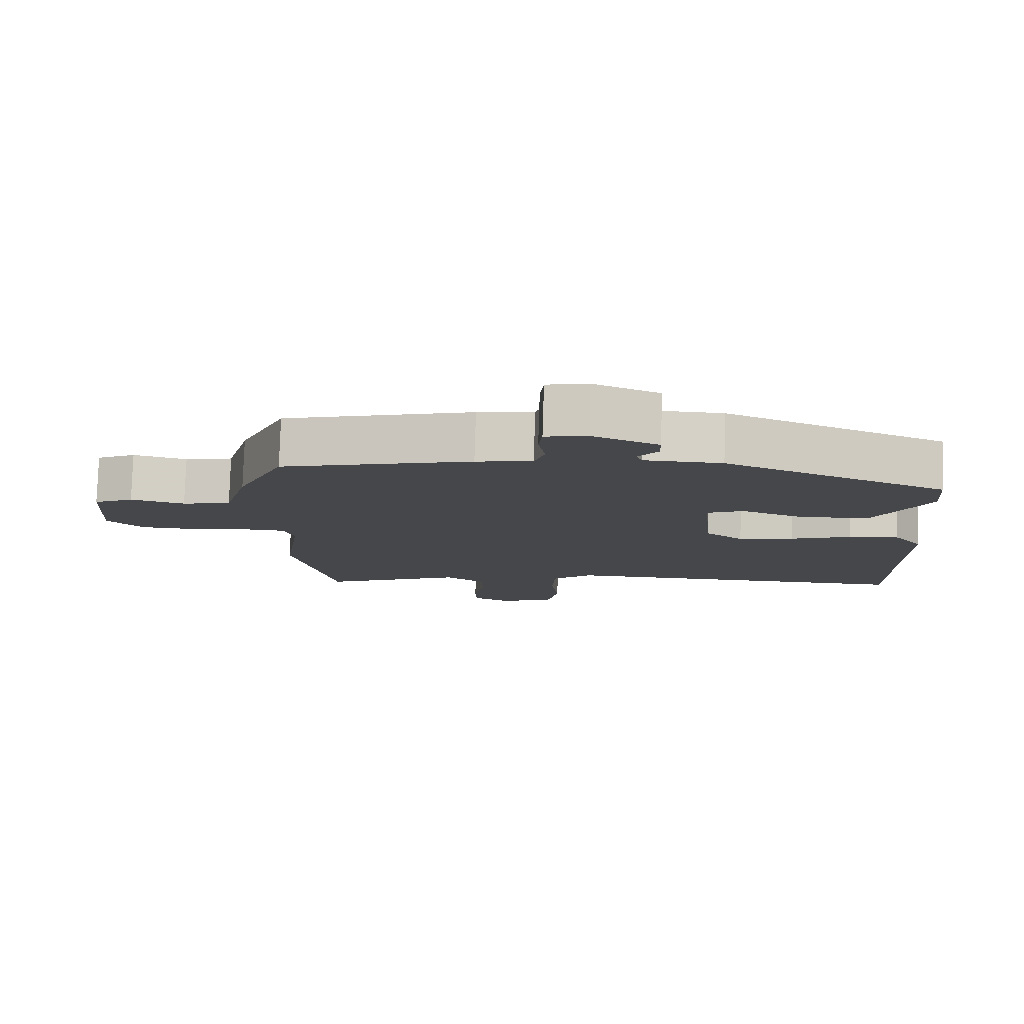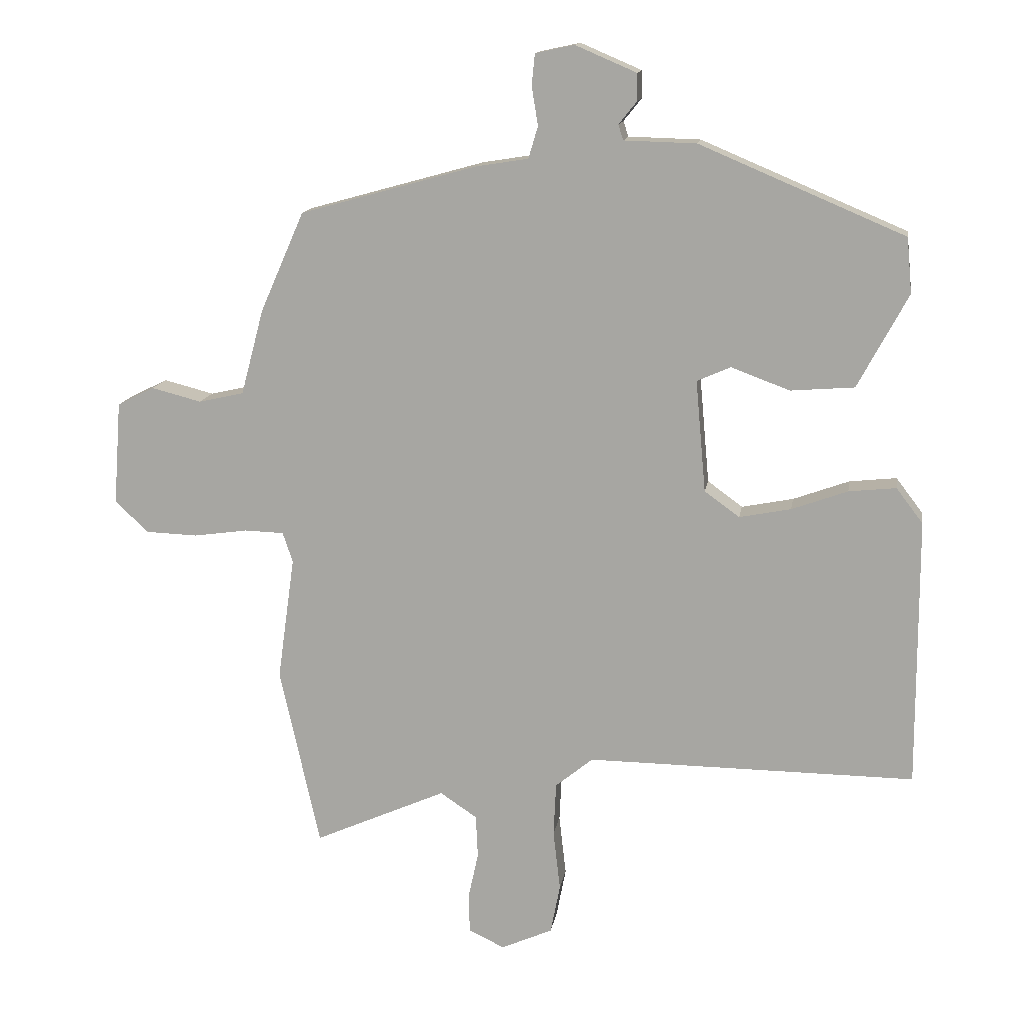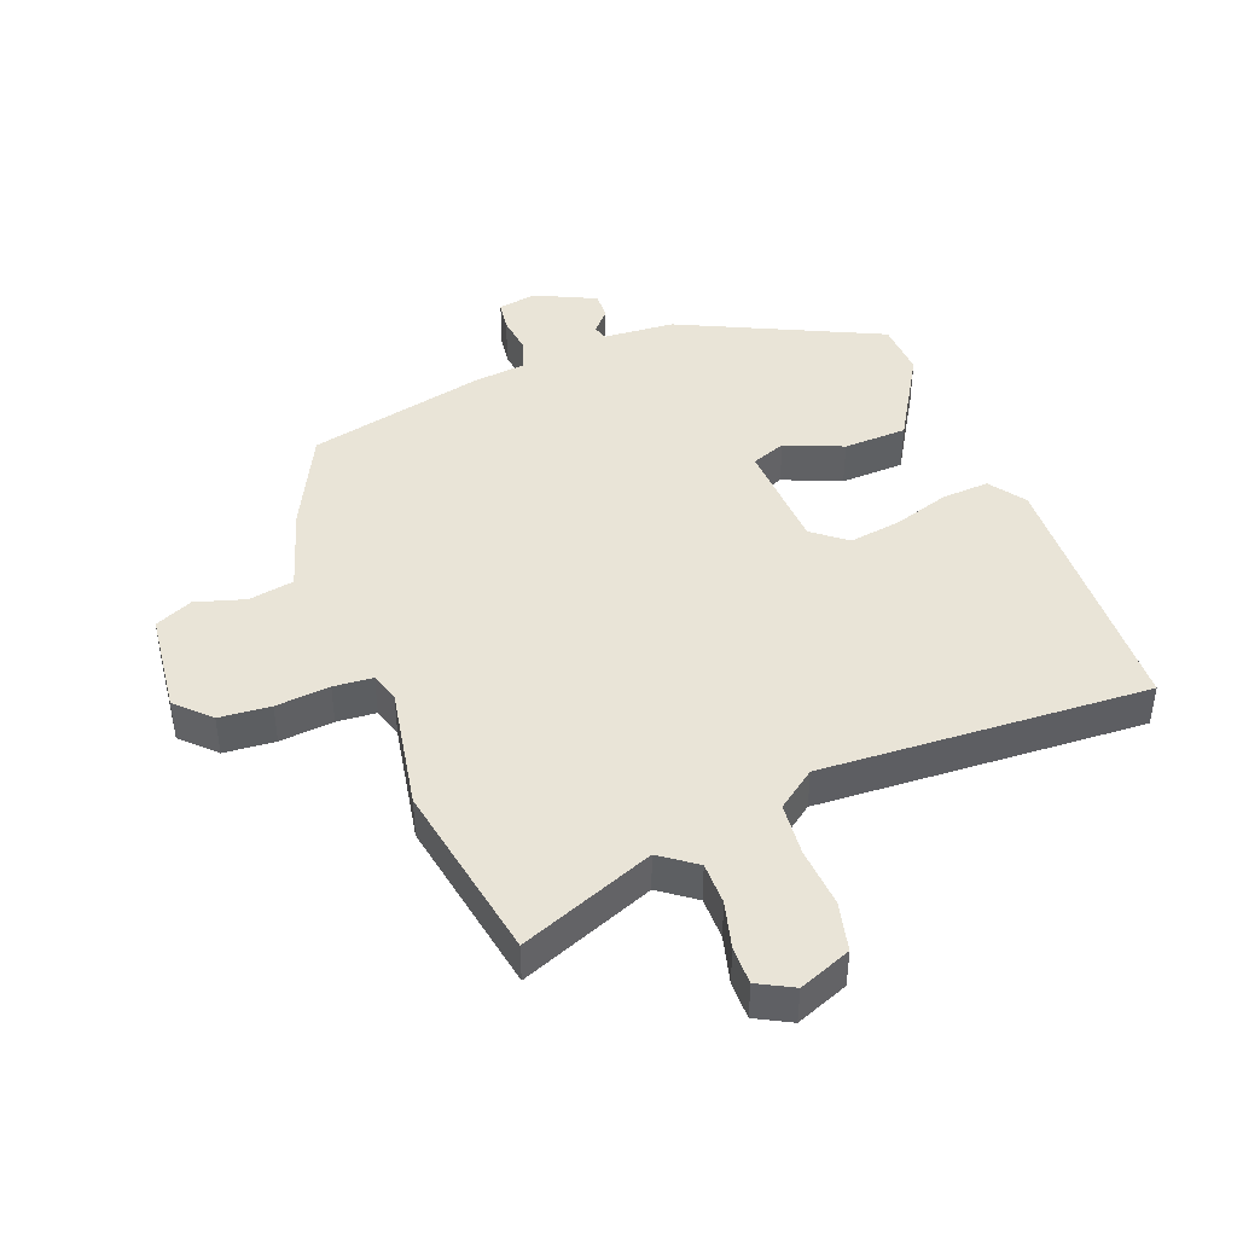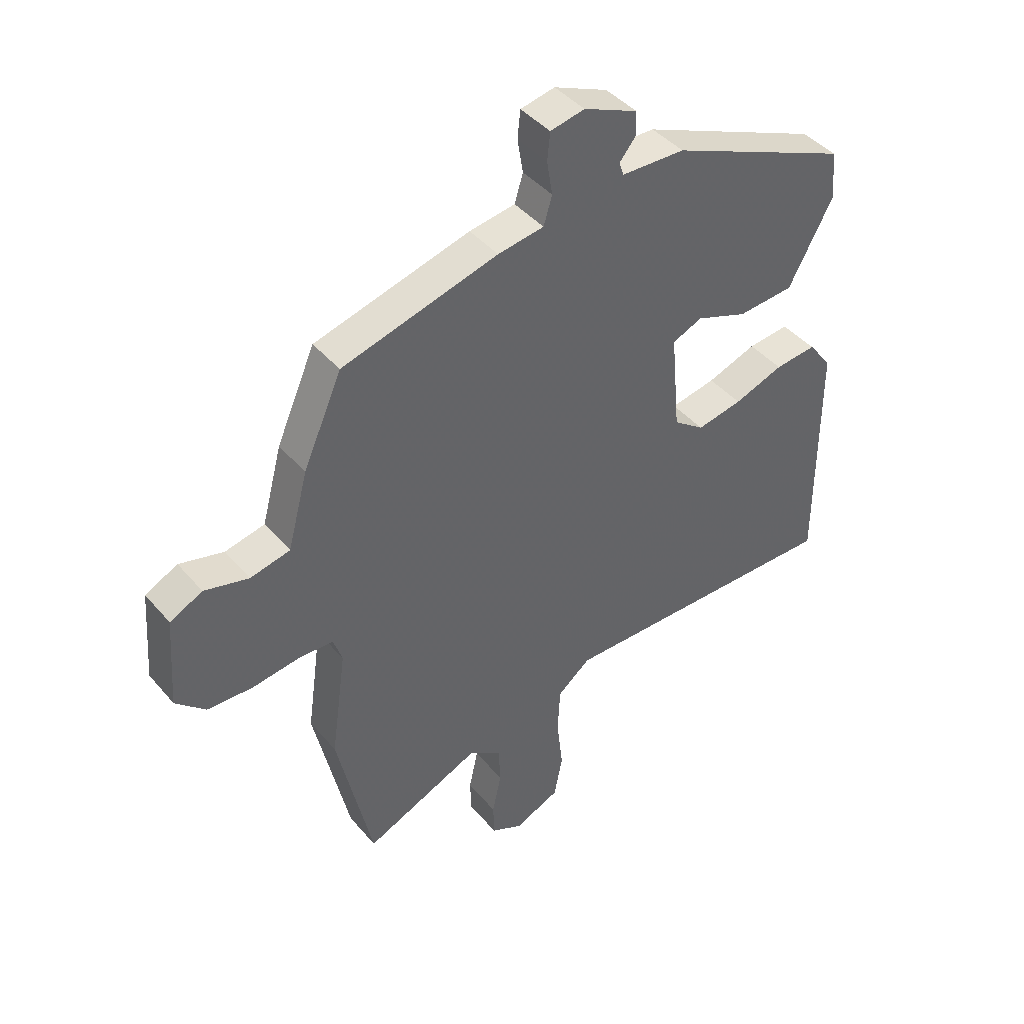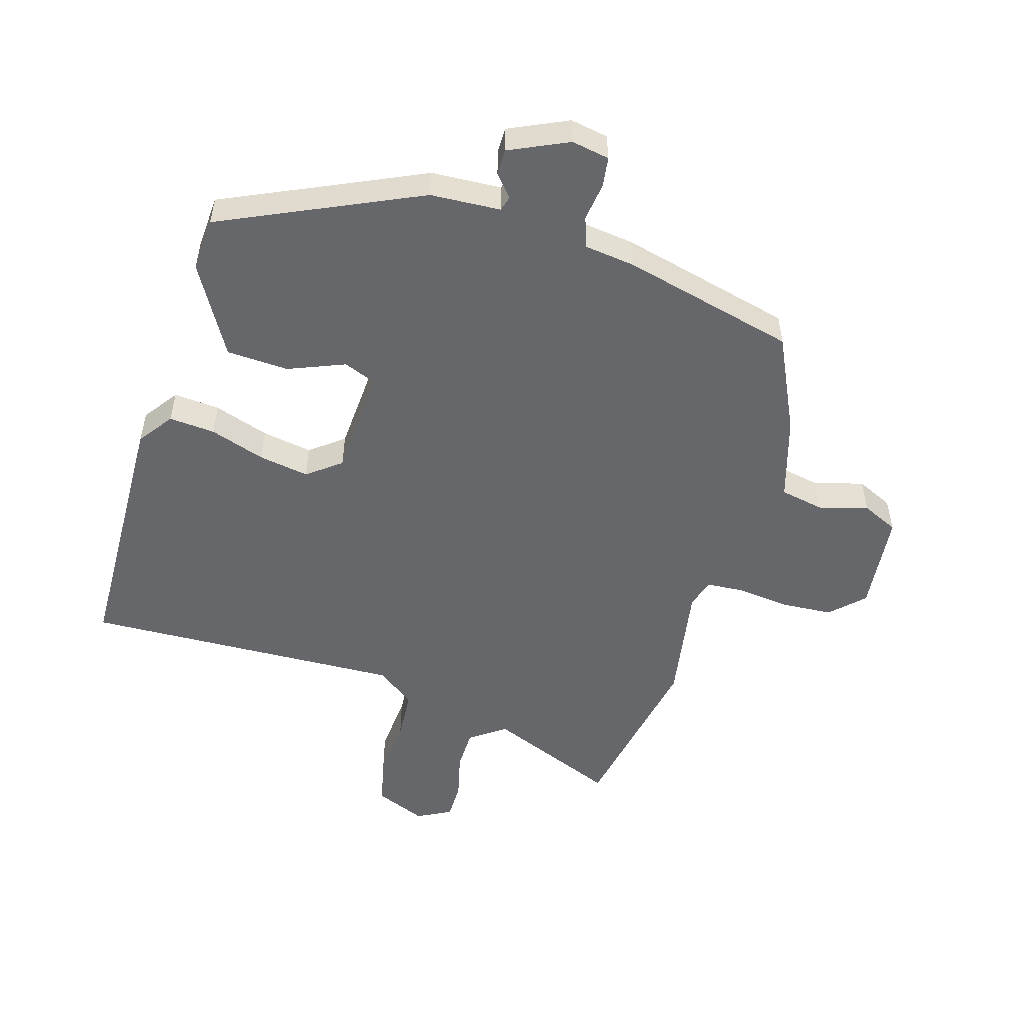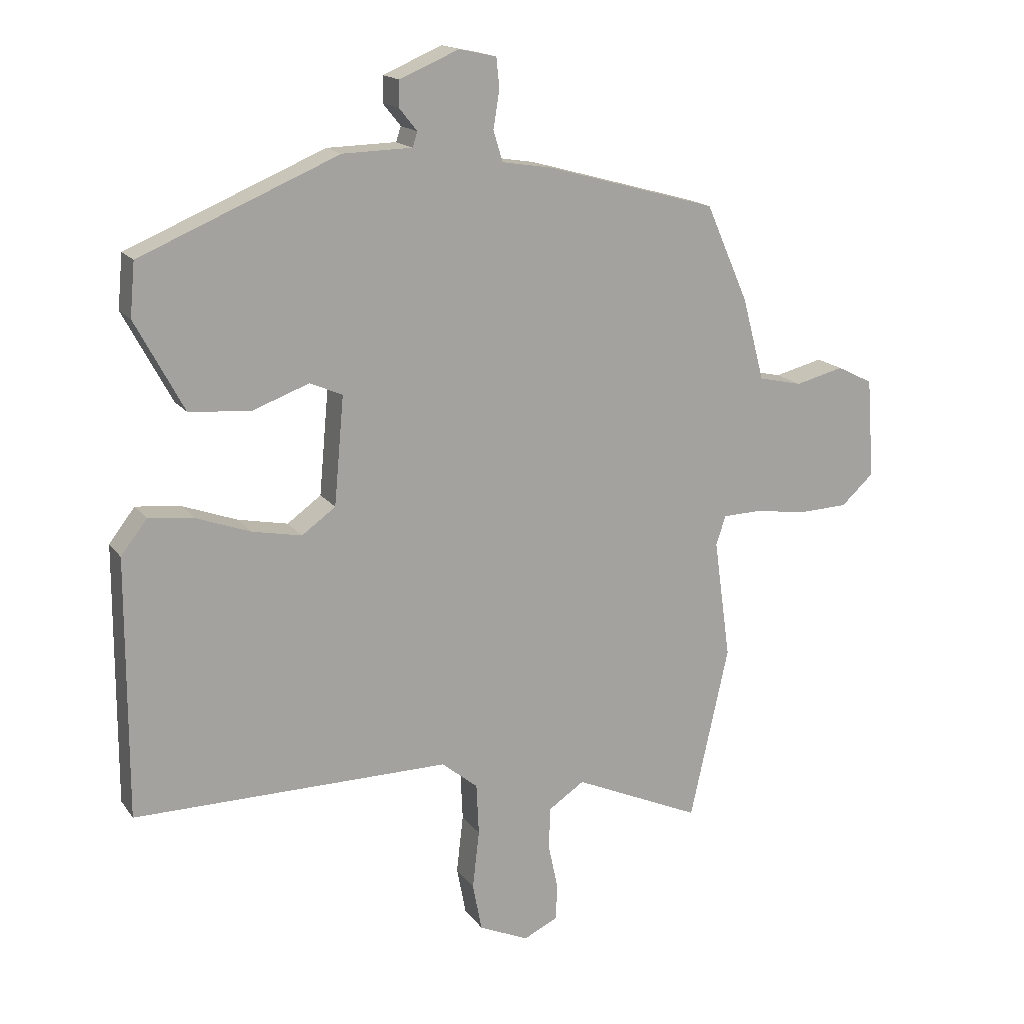
<metadata>
{"format":"obj","ext":"obj","renderer":"f3d","projection":"perspective","resolution":1024,"background":"white","views":[{"elev":79.4,"azim":-178.2,"up":"+Z"},{"elev":13.8,"azim":-170.9,"up":"+Z"},{"elev":43.3,"azim":161.5,"up":"+Y"},{"elev":42.6,"azim":143.2,"up":"+Z"},{"elev":-52.1,"azim":-14.9,"up":"+Y"},{"elev":16.3,"azim":-23.5,"up":"+Z"}]}
</metadata>
<code>
v 0.477 0.07 0.407
v 0.546 0.07 0.25
v 0.582 0.07 0.115
v 0.653 0.07 0.099
v 0.732 0.07 0.119
v 0.79 0.07 0.09
v 0.802 0.07 -0.073
v 0.749 0.07 -0.122
v 0.668 0.07 -0.125
v 0.583 0.07 -0.113
v 0.521 0.07 -0.115
v 0.505 0.07 -0.162
v 0.532 0.07 -0.357
v 0.469 0.07 -0.641
v 0.261 0.07 -0.549
v 0.203 0.07 -0.588
v 0.2 0.07 -0.655
v 0.216 0.07 -0.73
v 0.214 0.07 -0.79
v 0.158 0.07 -0.817
v 0.077 0.07 -0.781
v 0.062 0.07 -0.703
v 0.073 0.07 -0.608
v 0.069 0.07 -0.524
v 0.01 0.07 -0.476
v -0.506 0.07 -0.48
v -0.505 0.07 -0.058
v -0.463 0.07 -0.003
v -0.389 0.07 -0.011
v -0.301 0.07 -0.043
v -0.22 0.07 -0.059
v -0.165 0.07 -0.019
v -0.149 0.07 0.157
v -0.202 0.07 0.18
v -0.294 0.07 0.146
v -0.394 0.07 0.154
v -0.473 0.07 0.301
v -0.465 0.07 0.388
v -0.143 0.07 0.524
v -0.03 0.07 0.527
v -0.022 0.07 0.551
v -0.051 0.07 0.587
v -0.05 0.07 0.629
v 0.046 0.07 0.67
v 0.107 0.07 0.657
v 0.112 0.07 0.608
v 0.102 0.07 0.547
v 0.117 0.07 0.497
v 0.199 0.07 0.484
v 0.477 0 0.407
v 0.546 0 0.25
v 0.582 0 0.115
v 0.653 0 0.099
v 0.732 0 0.119
v 0.79 0 0.09
v 0.802 0 -0.073
v 0.749 0 -0.122
v 0.668 0 -0.125
v 0.583 0 -0.113
v 0.521 0 -0.115
v 0.505 0 -0.162
v 0.532 0 -0.357
v 0.469 0 -0.641
v 0.261 0 -0.549
v 0.203 0 -0.588
v 0.2 0 -0.655
v 0.216 0 -0.73
v 0.214 0 -0.79
v 0.158 0 -0.817
v 0.077 0 -0.781
v 0.062 0 -0.703
v 0.073 0 -0.608
v 0.069 0 -0.524
v 0.01 0 -0.476
v -0.506 0 -0.48
v -0.505 0 -0.058
v -0.463 0 -0.003
v -0.389 0 -0.011
v -0.301 0 -0.043
v -0.22 0 -0.059
v -0.165 0 -0.019
v -0.149 0 0.157
v -0.202 0 0.18
v -0.294 0 0.146
v -0.394 0 0.154
v -0.473 0 0.301
v -0.465 0 0.388
v -0.143 0 0.524
v -0.03 0 0.527
v -0.022 0 0.551
v -0.051 0 0.587
v -0.05 0 0.629
v 0.046 0 0.67
v 0.107 0 0.657
v 0.112 0 0.608
v 0.102 0 0.547
v 0.117 0 0.497
v 0.199 0 0.484
f 1 2 3
f 49 1 3
f 48 49 3
f 45 46 47
f 44 45 47
f 43 44 47
f 42 43 47
f 41 42 47
f 40 41 47 48
f 39 40 48
f 38 39 48
f 37 38 48
f 36 37 48
f 35 36 48
f 34 35 48
f 33 34 48 3
f 28 29 30
f 27 28 30
f 26 27 30
f 25 26 30
f 24 25 30 31
f 21 22 23
f 20 21 23
f 19 20 23
f 18 19 23
f 17 18 23
f 16 17 23 24
f 24 31 32
f 16 24 32
f 15 16 32
f 15 32 33
f 14 15 33
f 13 14 33
f 12 13 33
f 8 9 10
f 7 8 10
f 6 7 10
f 5 6 10
f 4 5 10
f 3 4 10 11
f 3 11 12 33
f 52 51 50
f 52 50 98
f 52 98 97
f 96 95 94
f 96 94 93
f 96 93 92
f 96 92 91
f 96 91 90
f 97 96 90 89
f 97 89 88
f 97 88 87
f 97 87 86
f 97 86 85
f 97 85 84
f 97 84 83
f 52 97 83 82
f 79 78 77
f 79 77 76
f 79 76 75
f 79 75 74
f 80 79 74 73
f 72 71 70
f 72 70 69
f 72 69 68
f 72 68 67
f 72 67 66
f 73 72 66 65
f 81 80 73
f 81 73 65
f 81 65 64
f 82 81 64
f 82 64 63
f 82 63 62
f 82 62 61
f 59 58 57
f 59 57 56
f 59 56 55
f 59 55 54
f 59 54 53
f 60 59 53 52
f 82 61 60 52
f 1 50 51 2
f 2 51 52 3
f 3 52 53 4
f 4 53 54 5
f 5 54 55 6
f 6 55 56 7
f 7 56 57 8
f 8 57 58 9
f 9 58 59 10
f 10 59 60 11
f 11 60 61 12
f 12 61 62 13
f 13 62 63 14
f 14 63 64 15
f 15 64 65 16
f 16 65 66 17
f 17 66 67 18
f 18 67 68 19
f 19 68 69 20
f 20 69 70 21
f 21 70 71 22
f 22 71 72 23
f 23 72 73 24
f 24 73 74 25
f 25 74 75 26
f 26 75 76 27
f 27 76 77 28
f 28 77 78 29
f 29 78 79 30
f 30 79 80 31
f 31 80 81 32
f 32 81 82 33
f 33 82 83 34
f 34 83 84 35
f 35 84 85 36
f 36 85 86 37
f 37 86 87 38
f 38 87 88 39
f 39 88 89 40
f 40 89 90 41
f 41 90 91 42
f 42 91 92 43
f 43 92 93 44
f 44 93 94 45
f 45 94 95 46
f 46 95 96 47
f 47 96 97 48
f 48 97 98 49
f 49 98 50 1

</code>
